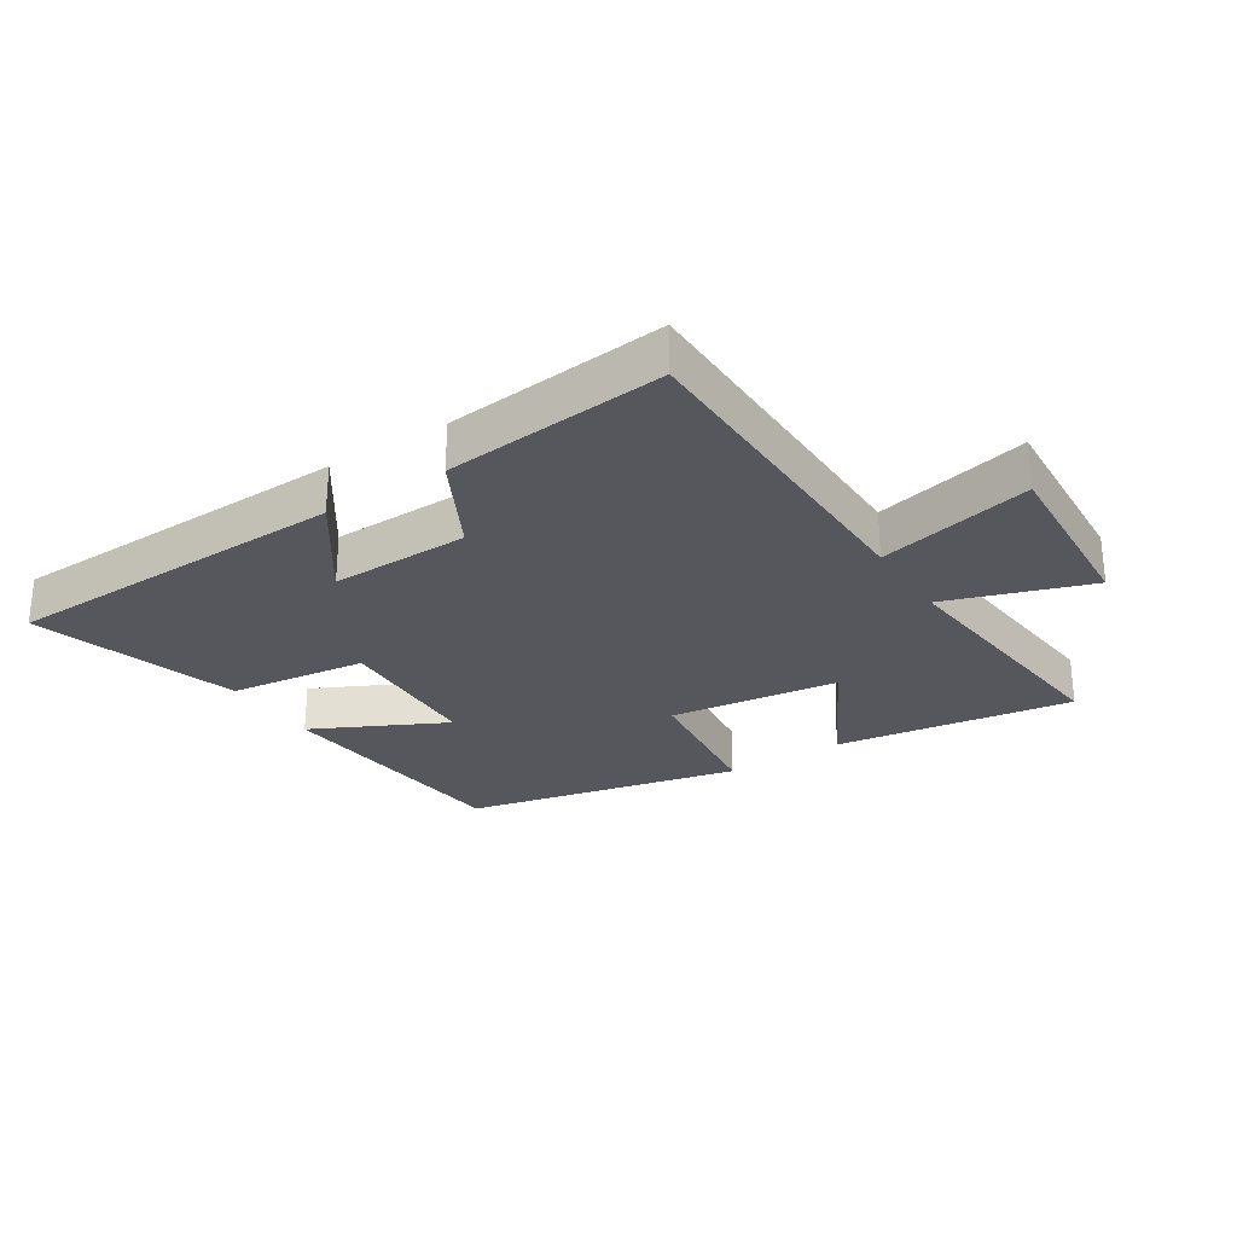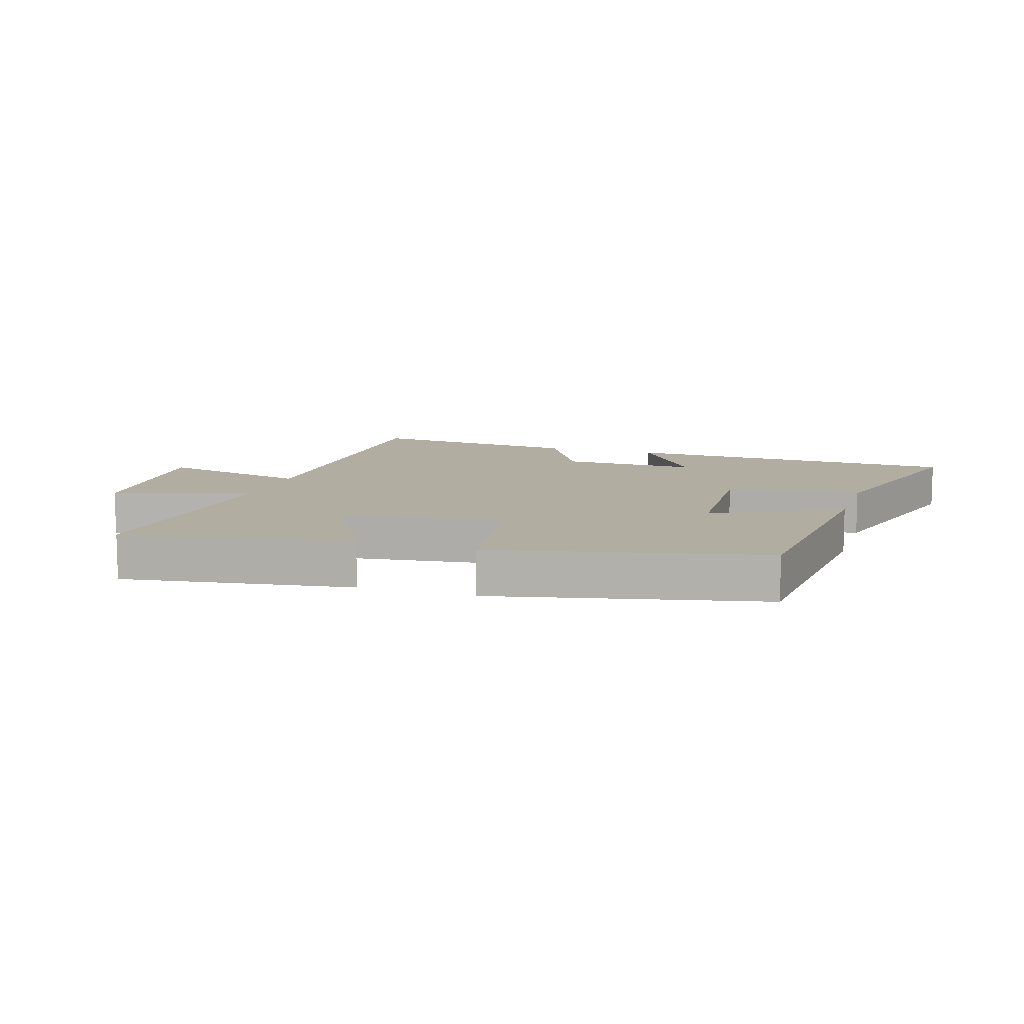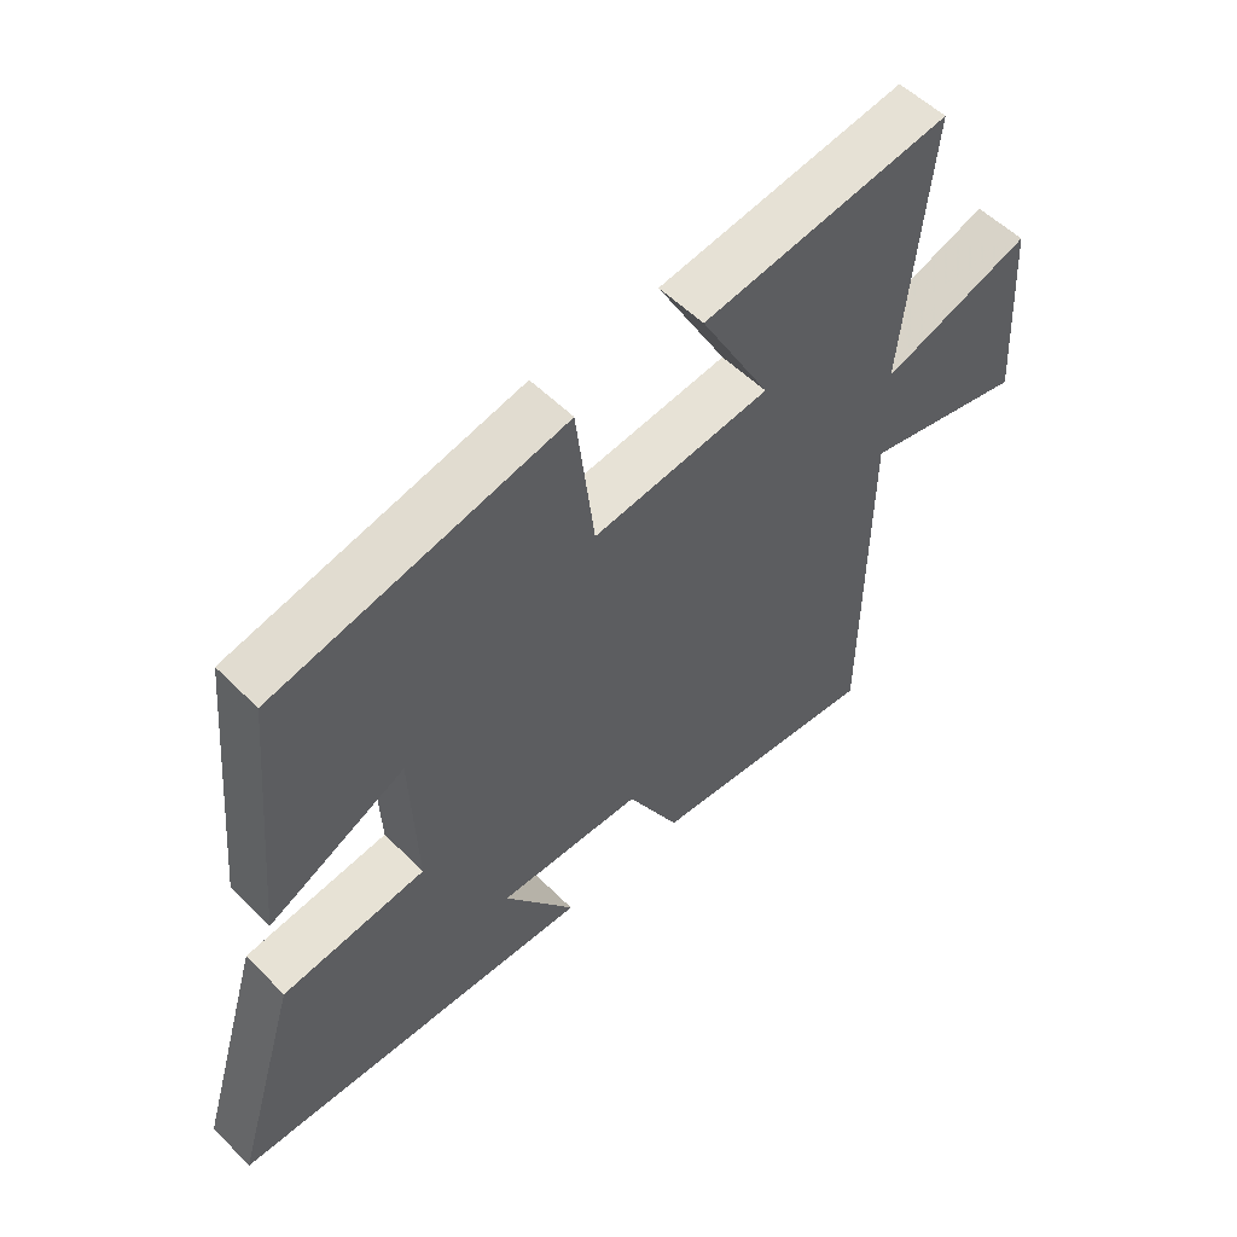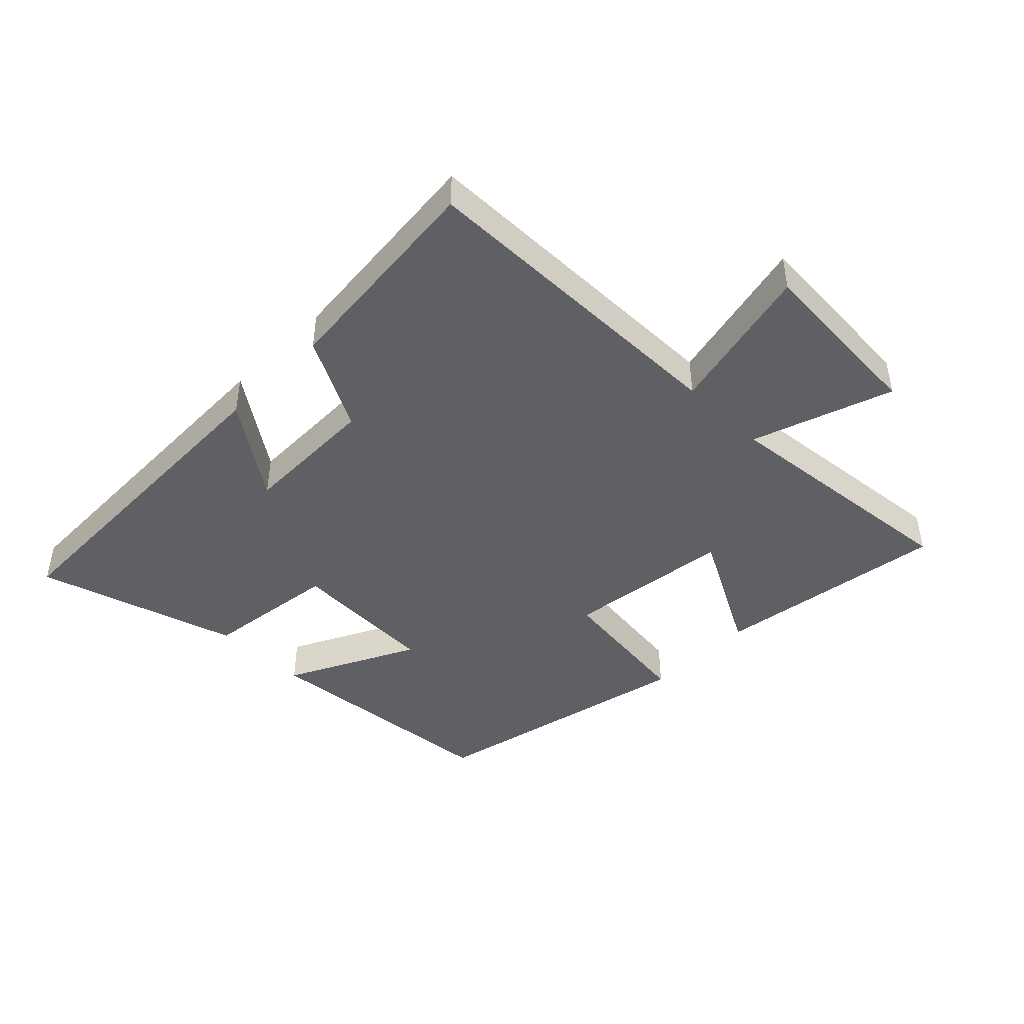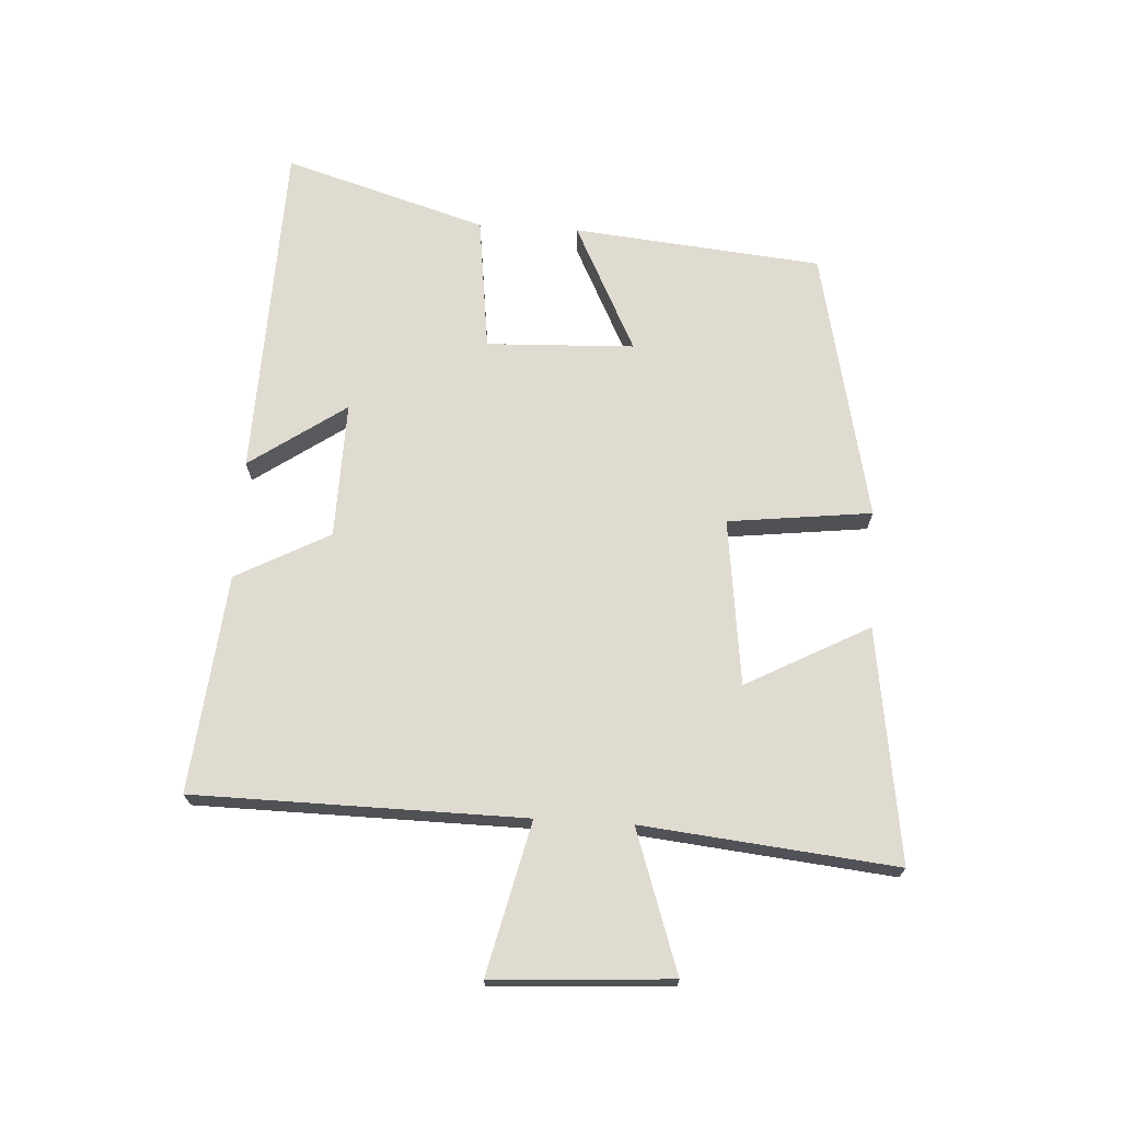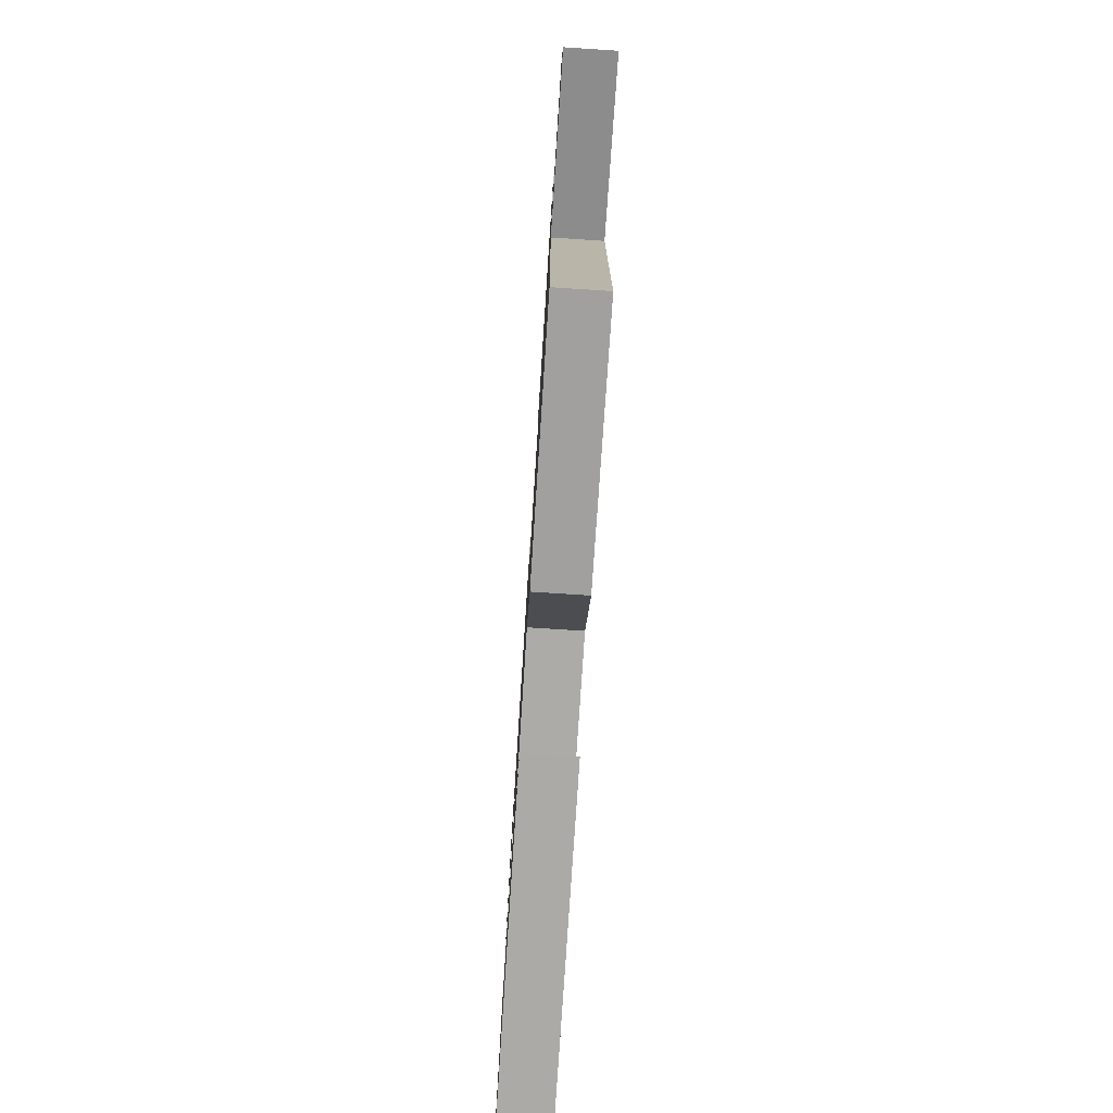
<metadata>
{"format":"obj","ext":"obj","renderer":"f3d","projection":"perspective","resolution":1024,"background":"white","views":[{"elev":-27.5,"azim":-147.2,"up":"+Y"},{"elev":10.5,"azim":17.4,"up":"+Y"},{"elev":54.3,"azim":136.5,"up":"+Z"},{"elev":-44.4,"azim":-134.7,"up":"+Y"},{"elev":70.0,"azim":-86.5,"up":"+Y"},{"elev":-77.4,"azim":-93.7,"up":"+Z"}]}
</metadata>
<code>
v -0.541 0.07 0.555
v -0.166 0.07 0.5
v -0.272 0.07 0.303
v -0.004 0.07 0.269
v 0.024 0.07 0.5
v 0.462 0.07 0.403
v 0.5 0.07 0.003
v 0.292 0.07 0.107
v 0.282 0.07 -0.131
v 0.5 0.07 -0.159
v 0.598 0.07 -0.485
v 0.048 0.07 -0.5
v 0.156 0.07 -0.346
v -0.064 0.07 -0.35
v -0.144 0.07 -0.5
v -0.495 0.07 -0.534
v -0.5 0.07 -0.004
v -0.744 0.07 -0.061
v -0.726 0.07 0.225
v -0.5 0.07 0.148
v -0.541 0 0.555
v -0.166 0 0.5
v -0.272 0 0.303
v -0.004 0 0.269
v 0.024 0 0.5
v 0.462 0 0.403
v 0.5 0 0.003
v 0.292 0 0.107
v 0.282 0 -0.131
v 0.5 0 -0.159
v 0.598 0 -0.485
v 0.048 0 -0.5
v 0.156 0 -0.346
v -0.064 0 -0.35
v -0.144 0 -0.5
v -0.495 0 -0.534
v -0.5 0 -0.004
v -0.744 0 -0.061
v -0.726 0 0.225
v -0.5 0 0.148
f 17 18 19 20
f 15 16 17 20
f 14 15 20 1
f 13 14 1
f 10 11 12 13
f 9 10 13
f 8 9 13
f 5 6 7 8
f 4 5 8 13
f 3 4 13
f 1 2 3
f 1 3 13
f 40 39 38 37
f 40 37 36 35
f 21 40 35 34
f 21 34 33
f 33 32 31 30
f 33 30 29
f 33 29 28
f 28 27 26 25
f 33 28 25 24
f 33 24 23
f 23 22 21
f 33 23 21
f 1 21 22 2
f 2 22 23 3
f 3 23 24 4
f 4 24 25 5
f 5 25 26 6
f 6 26 27 7
f 7 27 28 8
f 8 28 29 9
f 9 29 30 10
f 10 30 31 11
f 11 31 32 12
f 12 32 33 13
f 13 33 34 14
f 14 34 35 15
f 15 35 36 16
f 16 36 37 17
f 17 37 38 18
f 18 38 39 19
f 19 39 40 20
f 20 40 21 1

</code>
